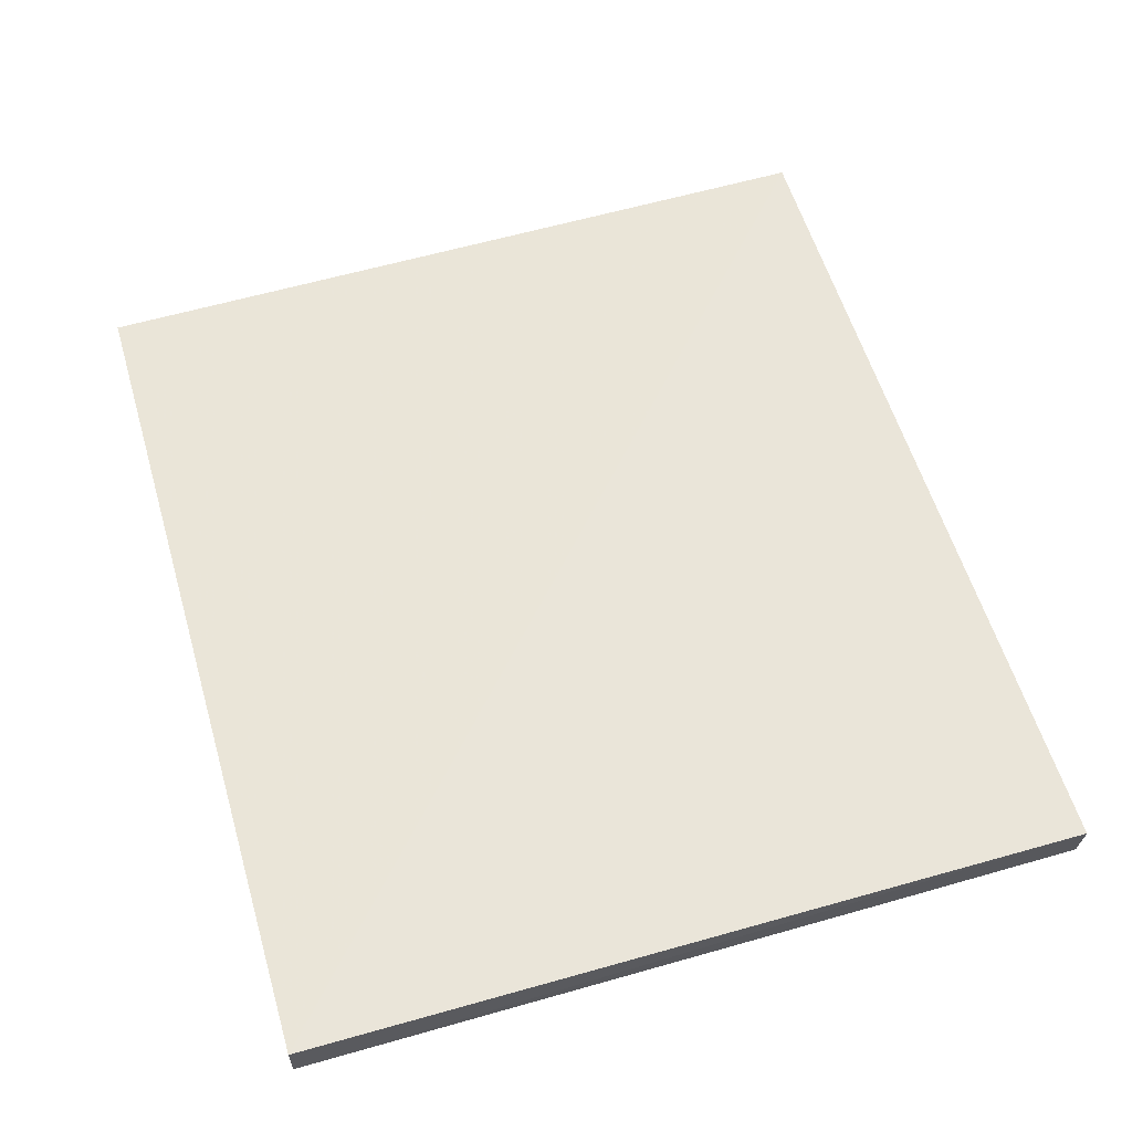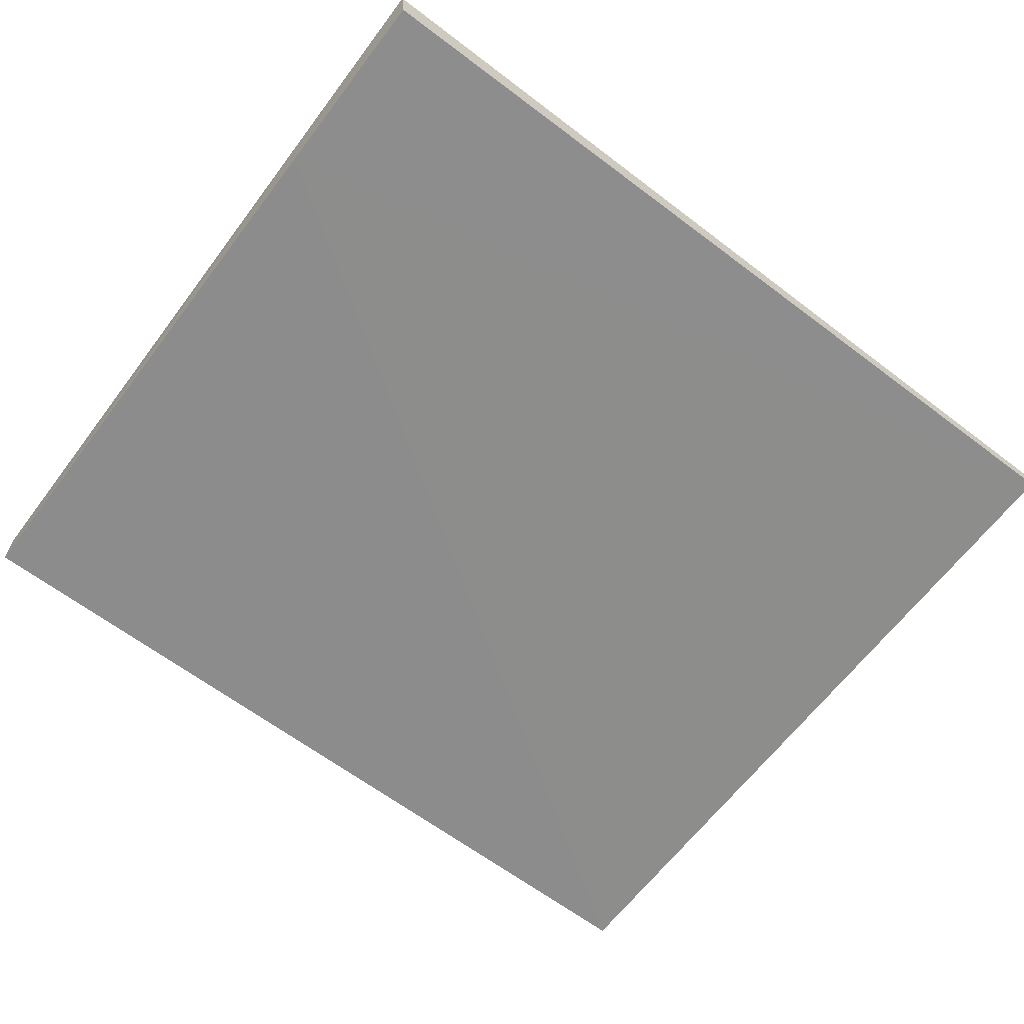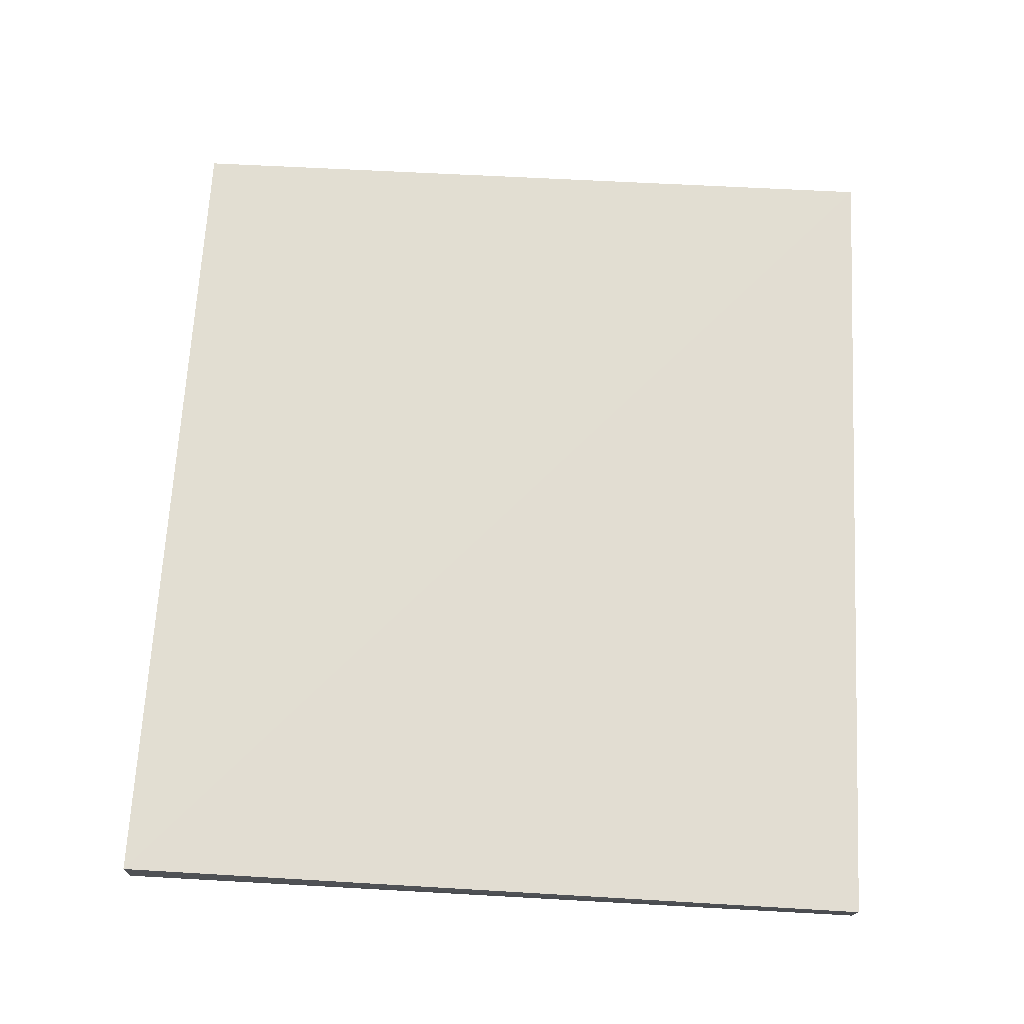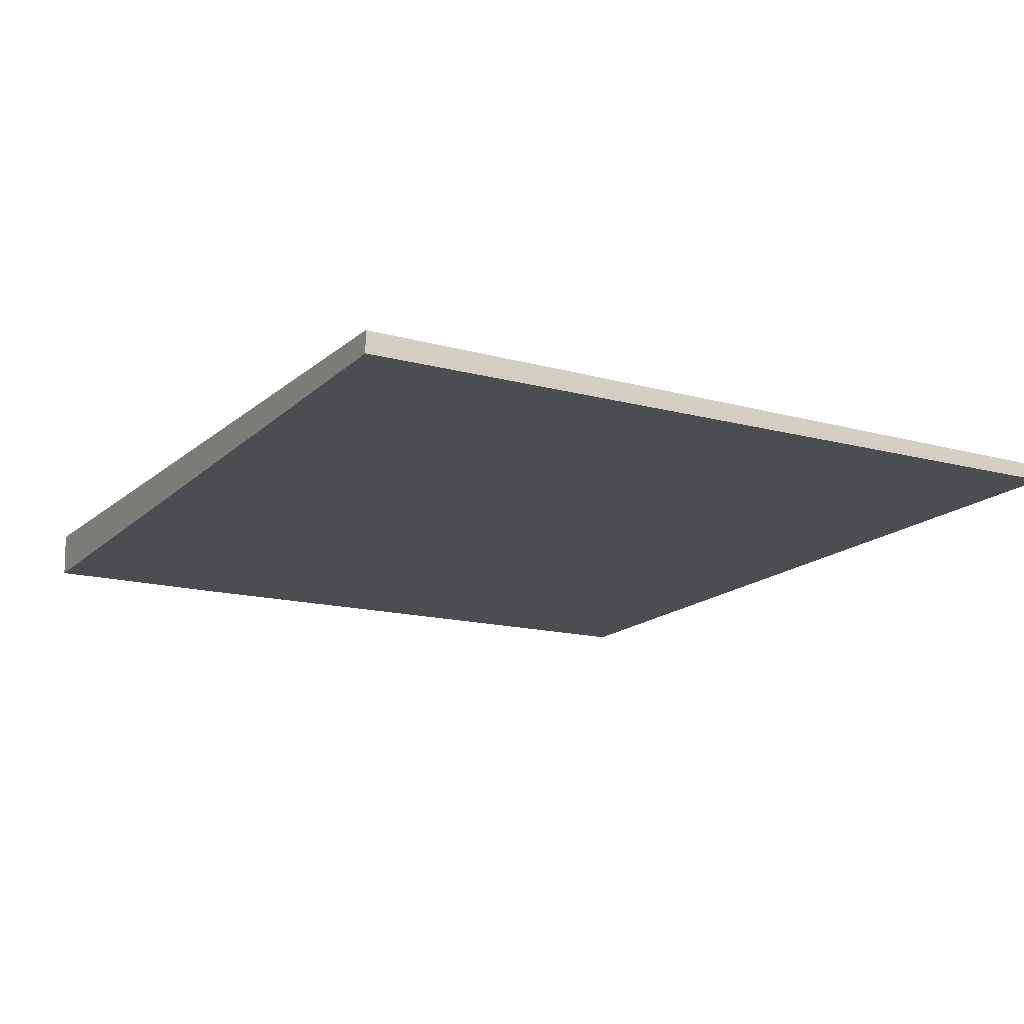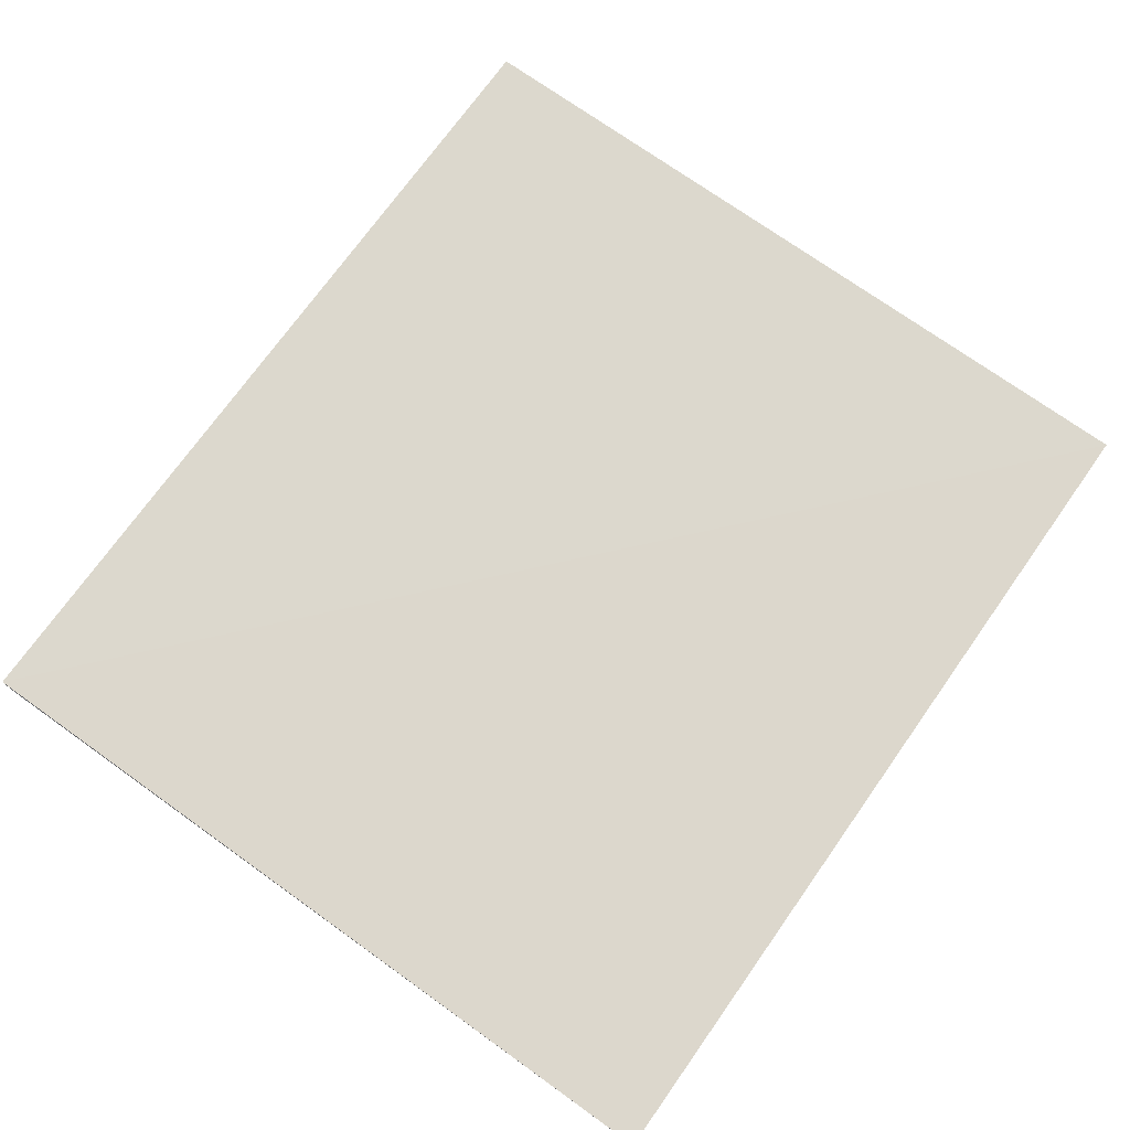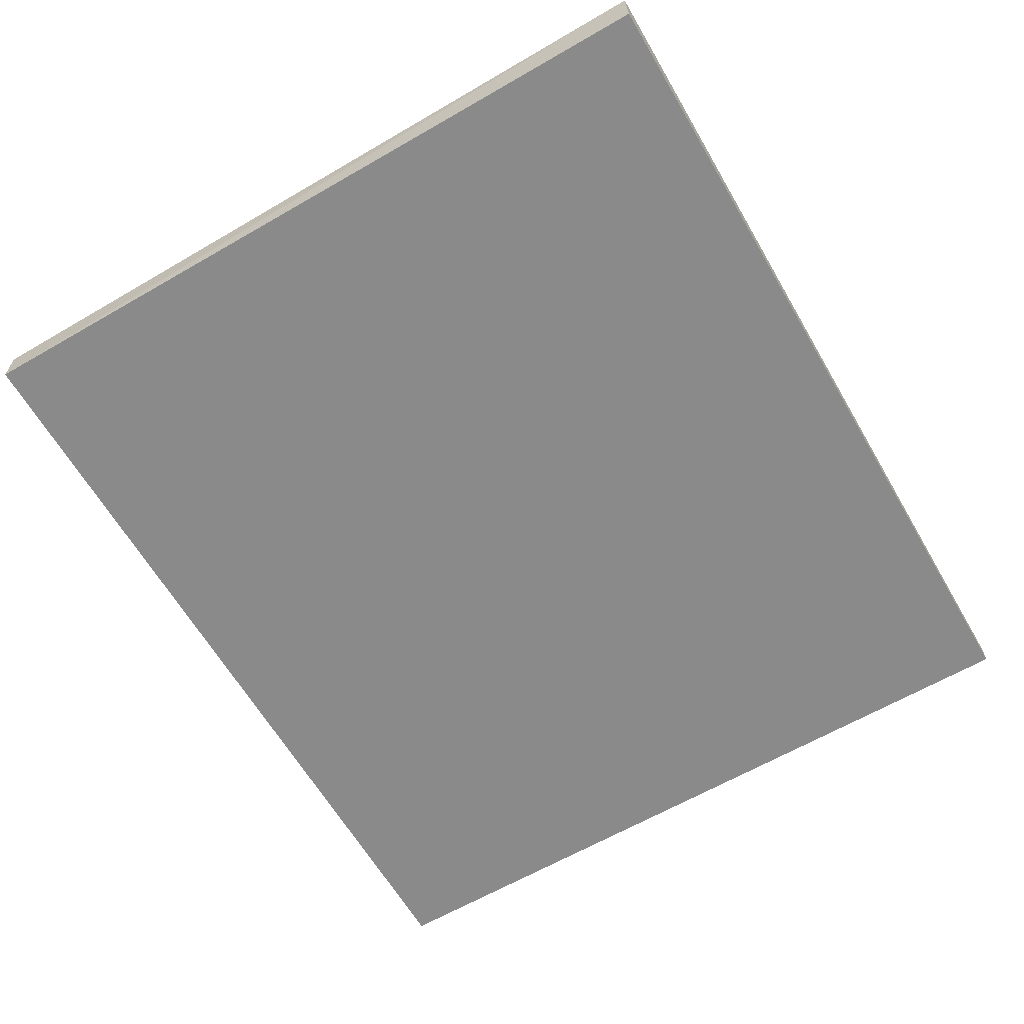
<metadata>
{"format":"obj","ext":"obj","renderer":"f3d","projection":"perspective","resolution":1024,"background":"white","views":[{"elev":59.6,"azim":73.6,"up":"+Z"},{"elev":-64.6,"azim":142.8,"up":"+Z"},{"elev":69.8,"azim":93.1,"up":"+Z"},{"elev":-16.2,"azim":-119.2,"up":"+Z"},{"elev":74.5,"azim":125.3,"up":"+Z"},{"elev":-63.6,"azim":120.3,"up":"+Z"}]}
</metadata>
<code>
v 1.213 0.1583 0.1329
v 1.211 -0.3299 0.1329
v 1.211 0.0375 0.1034
v 0.6648 0.1583 0.1034
v 0.6648 0.1583 0.1169
v 0.6648 -0.3289 0.1048
v 1.211 0.1583 0.1034
v 1.211 -0.33 0.1059
v 0.6648 -0.3299 0.1146
f 5 2 1
f 6 4 3
f 6 5 4
f 7 1 3
f 7 3 4
f 7 5 1
f 7 4 5
f 8 1 2
f 8 3 1
f 8 6 3
f 9 2 5
f 9 5 6
f 9 8 2
f 9 6 8

</code>
